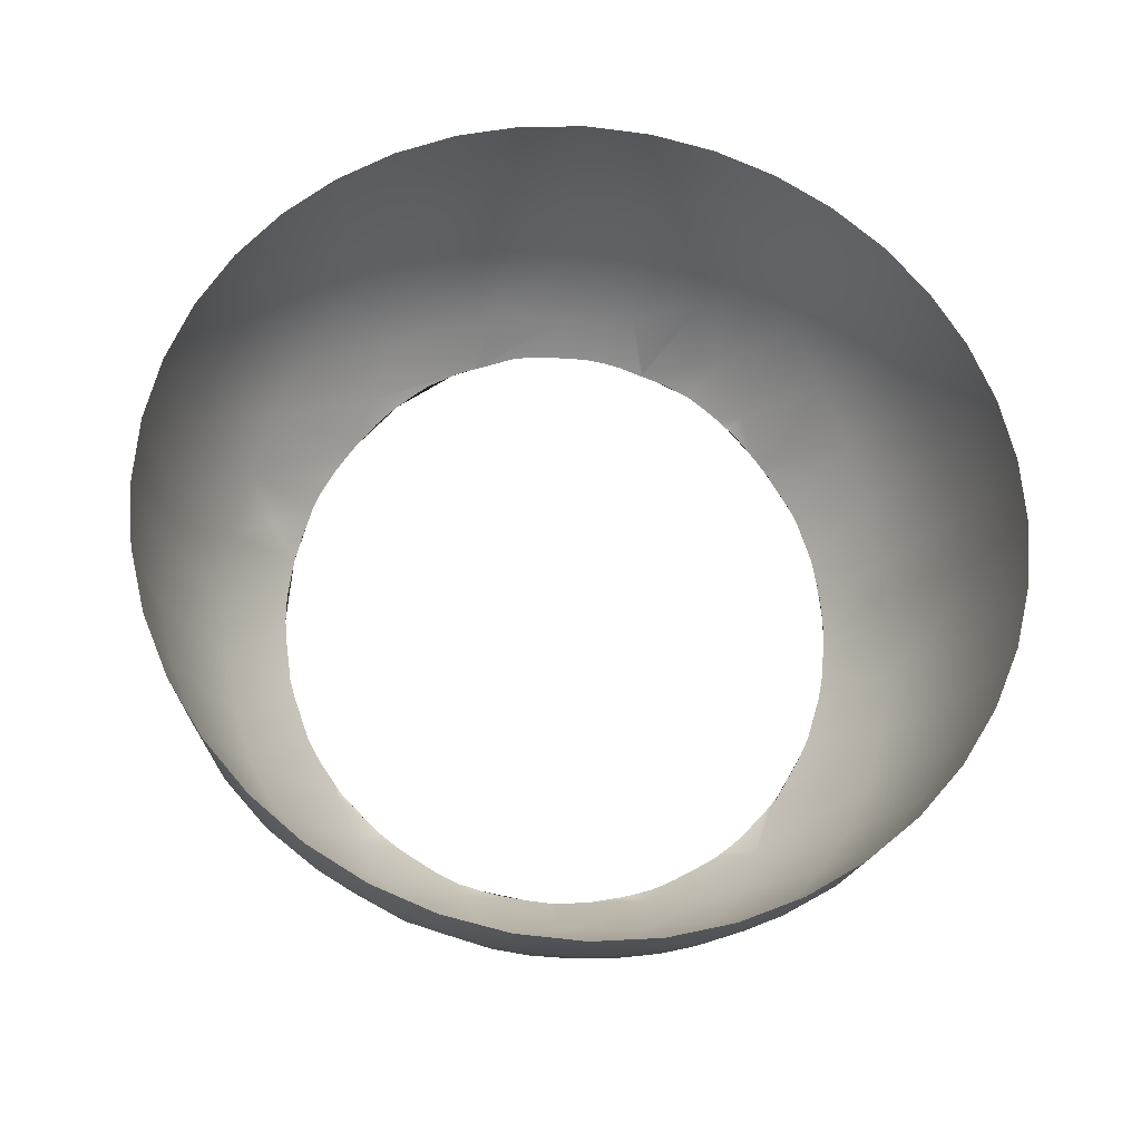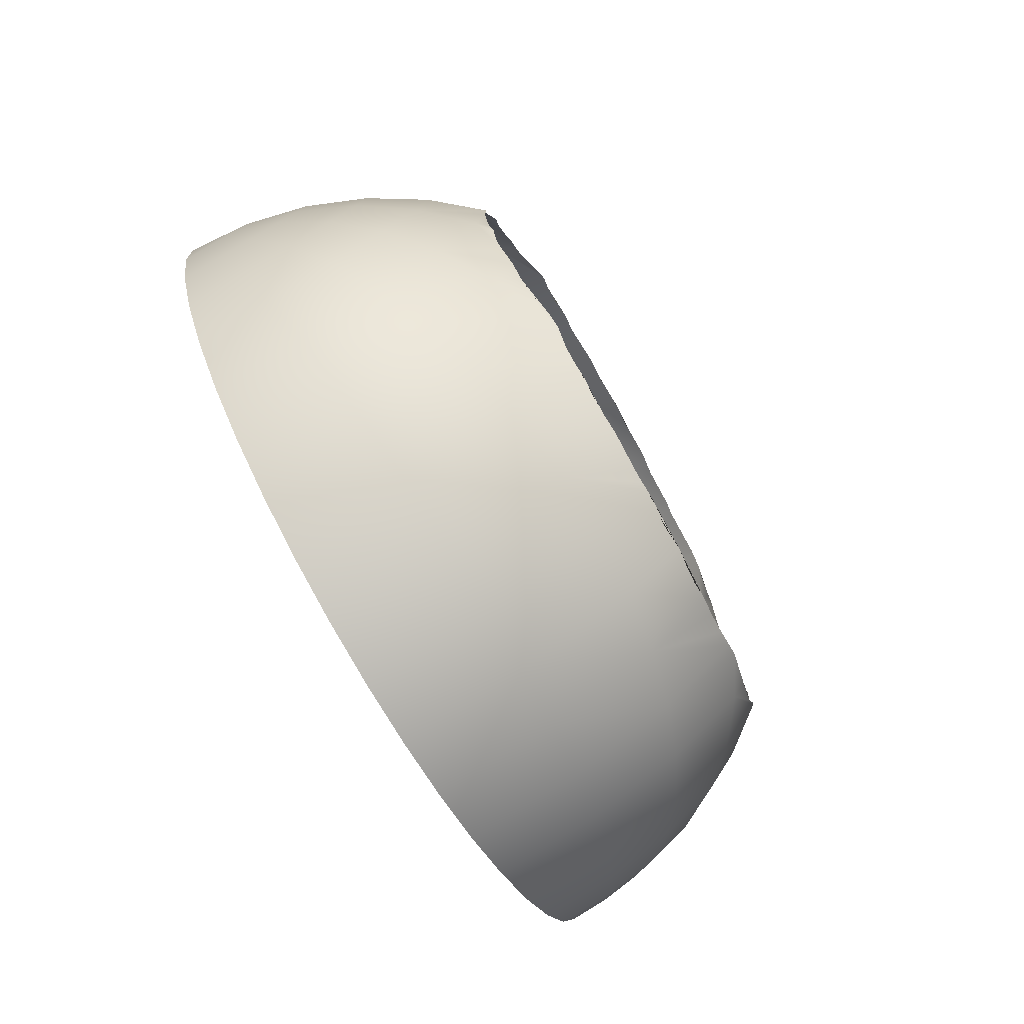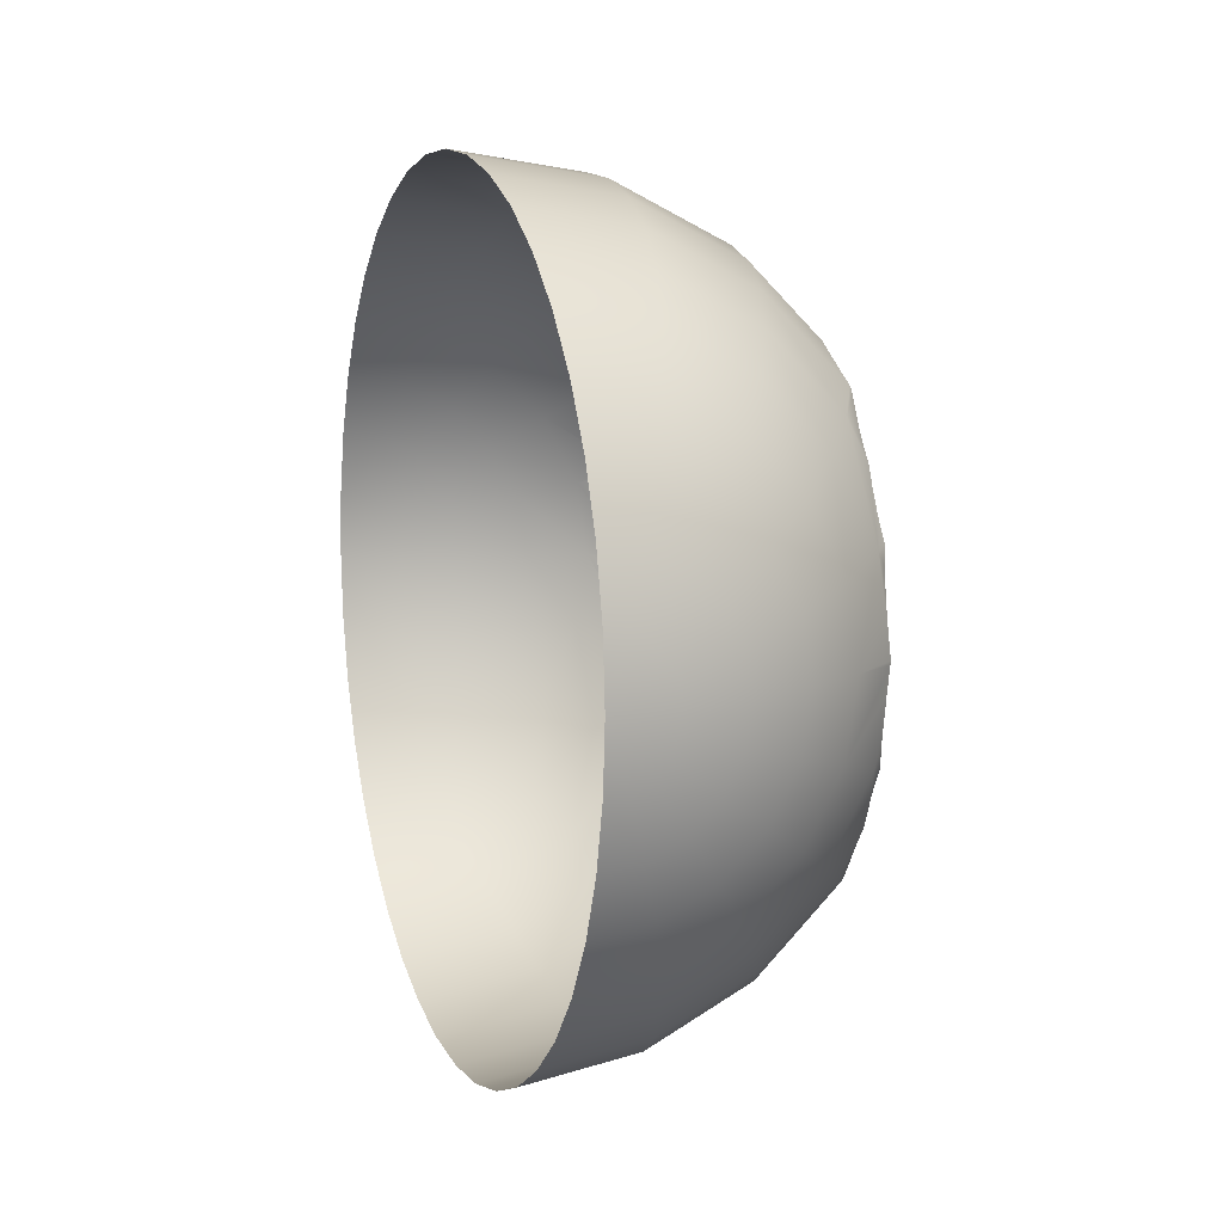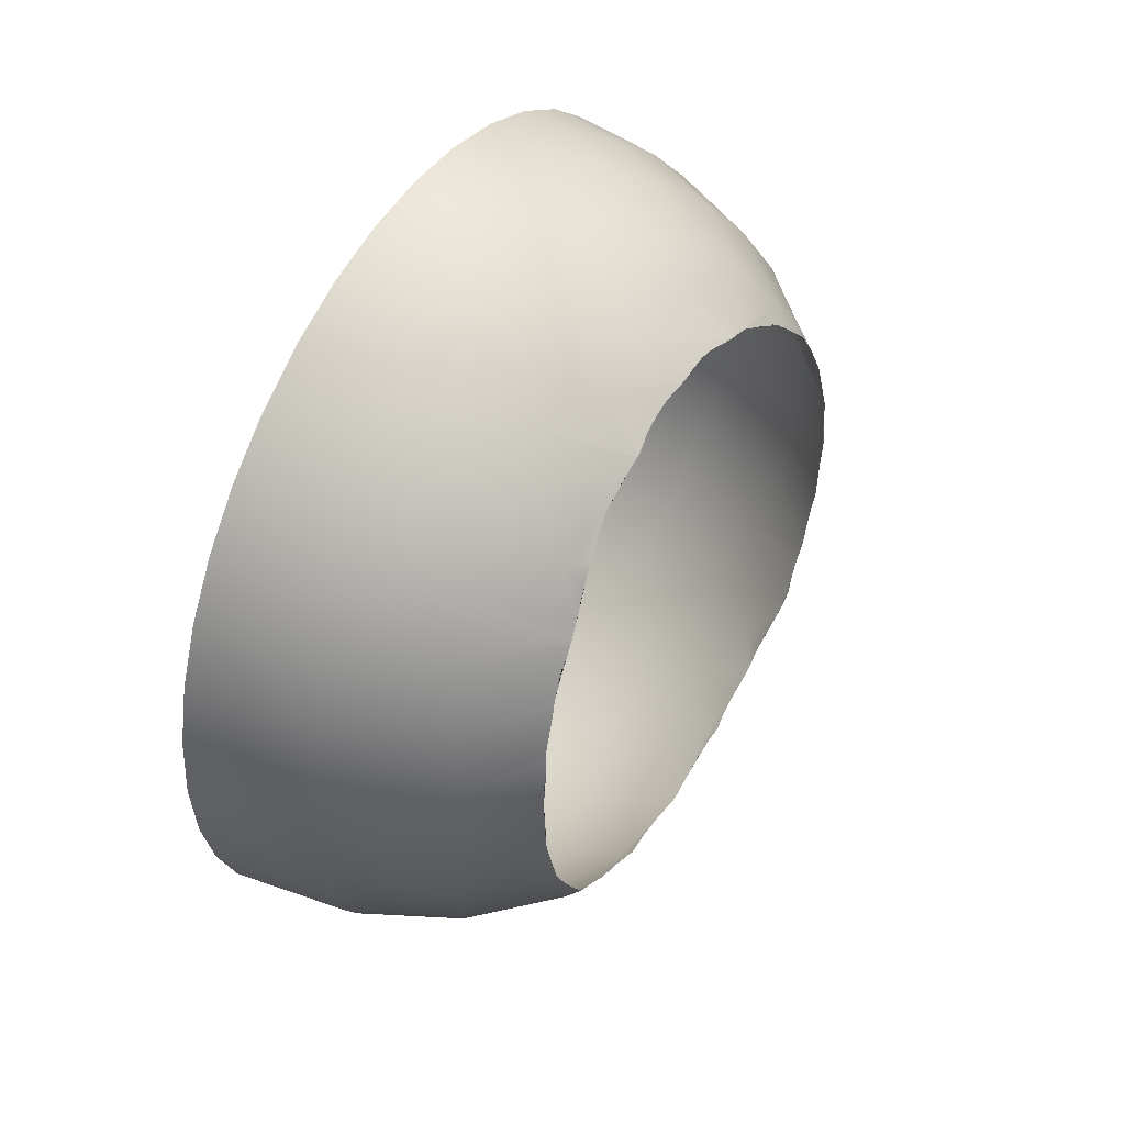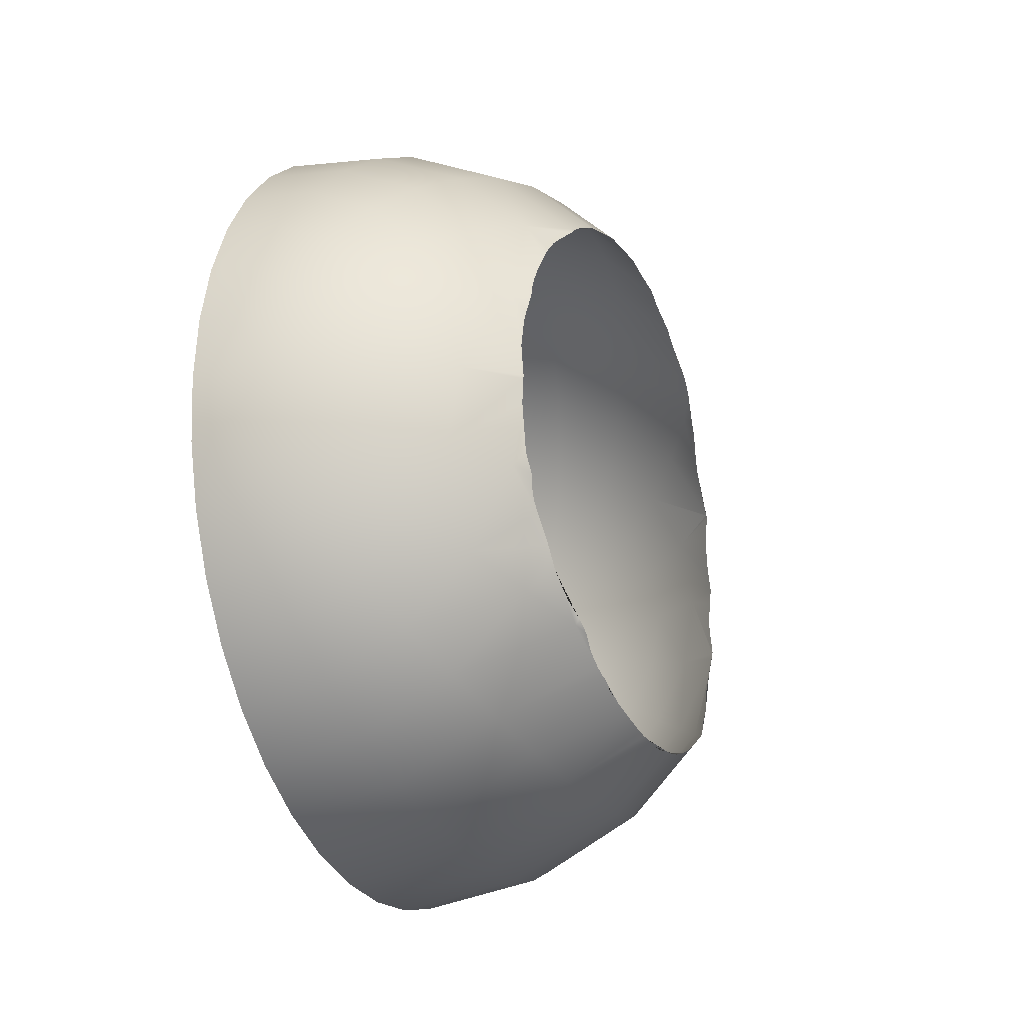
<metadata>
{"format":"obj","ext":"obj","renderer":"f3d","projection":"perspective","resolution":1024,"background":"white","views":[{"elev":-24.6,"azim":-95.9,"up":"+Y"},{"elev":-78.6,"azim":30.0,"up":"+Z"},{"elev":10.1,"azim":-19.5,"up":"+Z"},{"elev":48.0,"azim":30.5,"up":"+Y"},{"elev":-23.4,"azim":23.3,"up":"+Z"}]}
</metadata>
<code>
g default
v 0.4463 -4.174 -1.57
v 0.3797 -4.174 -1.701
v 0.2758 -4.174 -1.804
v 0.145 -4.174 -1.871
v 0 -4.174 -1.894
v -0 -4.174 -0.9554
v 0.145 -4.174 -0.9784
v 0.2758 -4.174 -1.045
v 0.3797 -4.174 -1.149
v 0.4463 -4.174 -1.28
v 0.4693 -4.174 -1.425
v 0.8817 -4.064 -1.711
v 0.75 -4.064 -1.97
v 0.5449 -4.064 -2.175
v 0.2865 -4.064 -2.306
v 0 -4.064 -2.352
v -0 -4.064 -0.4977
v 0.2865 -4.064 -0.543
v 0.5449 -4.064 -0.6747
v 0.75 -4.064 -0.8798
v 0.8817 -4.064 -1.138
v 0.9271 -4.064 -1.425
v 1.295 -3.884 -1.846
v 1.102 -3.884 -2.225
v 0.8005 -3.884 -2.527
v 0.4209 -3.884 -2.72
v 0 -3.884 -2.787
v -0 -3.884 -0.06274
v 0.4209 -3.884 -0.1294
v 0.8005 -3.884 -0.3229
v 1.102 -3.884 -0.6242
v 1.295 -3.884 -1.004
v 1.362 -3.884 -1.425
v 1.677 -3.638 -1.97
v 1.427 -3.638 -2.461
v 1.036 -3.638 -2.851
v 0.5449 -3.638 -3.102
v 0 -3.638 -3.188
v -0 -3.638 0.3386
v 0.5449 -3.638 0.2523
v 1.036 -3.638 0.001871
v 1.427 -3.638 -0.3882
v 1.677 -3.638 -0.8798
v 1.763 -3.638 -1.425
v 2.017 -3.333 -2.08
v 1.716 -3.333 -2.672
v 1.247 -3.333 -3.141
v 0.6555 -3.333 -3.442
v 0 -3.333 -3.546
v -0 -3.333 0.6966
v 0.6555 -3.333 0.5928
v 1.247 -3.333 0.2915
v 1.716 -3.333 -0.1778
v 2.017 -3.333 -0.7692
v 1.964 -2.975 -2.851
v 1.427 -2.975 -3.388
v 0.75 -2.975 -3.733
v 0 -2.975 -3.852
v -0 -2.975 1.002
v 0.75 -2.975 0.8835
v 1.427 -2.975 0.5388
v 1.964 -2.975 0.001872
v 2.163 -2.573 -2.996
v 1.571 -2.573 -3.587
v 0.826 -2.573 -3.967
v 0 -2.573 -4.098
v -0 -2.573 1.248
v 0.826 -2.573 1.117
v 1.571 -2.573 0.7378
v 2.163 -2.573 0.1464
v 1.677 -2.138 -3.733
v 0.8817 -2.138 -4.138
v 0 -2.138 -4.278
v -0 -2.138 1.428
v 0.8817 -2.138 1.289
v 1.677 -2.138 0.8835
v 1.742 -1.681 -3.822
v 0.9156 -1.681 -4.243
v 0 -1.681 -4.388
v -0 -1.681 1.538
v 0.9156 -1.681 1.393
v 1.742 -1.681 0.9725
v 1.763 -1.211 -3.852
v 0.9271 -1.211 -4.278
v 0 -1.211 -4.425
v -0 -1.211 1.575
v 0.9271 -1.211 1.428
v 1.763 -1.211 1.002
v 1.742 -0.742 -3.822
v 0.9156 -0.742 -4.243
v 0 -0.742 -4.388
v -0 -0.742 1.538
v 0.9156 -0.742 1.393
v 1.742 -0.742 0.9725
v 1.677 -0.2843 -3.733
v 0.8817 -0.2843 -4.138
v 0 -0.2843 -4.278
v -0 -0.2843 1.428
v 0.8817 -0.2843 1.289
v 1.677 -0.2843 0.8835
v 1.571 0.1507 -3.587
v 0.826 0.1507 -3.967
v 0 0.1507 -4.098
v -0 0.1507 1.248
v 0.826 0.1507 1.117
v 1.571 0.1507 0.7378
v 1.964 0.5521 -2.851
v 1.427 0.5521 -3.388
v 0.75 0.5521 -3.733
v 0 0.5521 -3.852
v -0 0.5521 1.002
v 0.75 0.5521 0.8835
v 1.427 0.5521 0.5388
v 1.964 0.5521 0.001872
v 2.017 0.91 -2.08
v 1.716 0.91 -2.672
v 1.247 0.91 -3.141
v 0.6555 0.91 -3.442
v 0 0.91 -3.546
v -0 0.91 0.6966
v 0.6555 0.91 0.5928
v 1.247 0.91 0.2915
v 1.716 0.91 -0.1778
v 2.017 0.91 -0.7692
v 1.677 1.216 -1.97
v 1.427 1.216 -2.461
v 1.036 1.216 -2.851
v 0.5449 1.216 -3.102
v 0 1.216 -3.188
v -0 1.216 0.3386
v 0.5449 1.216 0.2523
v 1.036 1.216 0.001871
v 1.427 1.216 -0.3882
v 1.677 1.216 -0.8798
v 1.763 1.216 -1.425
v 1.295 1.462 -1.846
v 1.102 1.462 -2.225
v 0.8005 1.462 -2.527
v 0.4209 1.462 -2.72
v 0 1.462 -2.787
v -0 1.462 -0.06274
v 0.4209 1.462 -0.1294
v 0.8005 1.462 -0.3229
v 1.102 1.462 -0.6242
v 1.295 1.462 -1.004
v 1.362 1.462 -1.425
v 0.8817 1.642 -1.711
v 0.75 1.642 -1.97
v 0.5449 1.642 -2.175
v 0.2865 1.642 -2.306
v 0 1.642 -2.352
v -0 1.642 -0.4977
v 0.2865 1.642 -0.543
v 0.5449 1.642 -0.6747
v 0.75 1.642 -0.8798
v 0.8817 1.642 -1.138
v 0.9271 1.642 -1.425
v 0.4463 1.752 -1.57
v 0.3797 1.752 -1.701
v 0.2758 1.752 -1.804
v 0.145 1.752 -1.871
v 0 1.752 -1.894
v -0 1.752 -0.9554
v 0.145 1.752 -0.9784
v 0.2758 1.752 -1.045
v 0.3797 1.752 -1.149
v 0.4463 1.752 -1.28
v 0.4693 1.752 -1.425
v 0 -4.211 -1.425
v 0 1.789 -1.425
v 2.175 -0.742 -3.389
v 2.149 -1.021 0.596
v 2.145 -0.742 0.569
v 2.144 -0.9686 0.595
v 2.144 -0.9226 0.5901
v 2.144 -0.8722 0.5845
v 2.145 -0.8251 0.5782
v 2.128 -0.5708 0.5288
v 2.15 -0.742 0.5644
v 2.162 -1.211 0.6037
v 2.156 -1.502 0.5781
v 2.134 -0.6472 0.5487
v 2.152 -1.101 0.6011
v 2.157 -1.153 0.6021
v 2.161 -1.278 0.5974
v 2.157 -1.364 0.5922
v 2.155 -1.42 0.588
v 2.154 -1.464 0.5844
v 2.167 -1.681 0.5473
v 2.156 -2.015 0.4461
v 2.161 -1.588 0.5637
v 2.161 -1.768 0.5242
v 2.157 -1.857 0.4984
v 2.155 -1.942 0.4713
v 2.124 -0.2843 0.4363
v 2.113 -0.1688 0.3812
v 2.125 -0.4672 0.4969
v 2.126 -0.3675 0.463
v 2.116 -0.2085 0.4013
v 2.171 -2.138 0.39
v 2.177 -2.53 0.157
v 2.176 -2.573 0.1197
v 2.171 -2.597 0.09753
v 2.16 -2.302 0.3062
v 2.163 -2.443 0.2217
v 2.112 -2.975 -0.2892
v 2.138 -2.737 -0.0239
v 2.121 -2.817 -0.09773
v 2.113 -2.898 -0.1887
v 2.111 -3.218 -0.7389
v 2.1 -3.065 -0.4349
v 2.098 -3.14 -0.5704
v 2.102 -3.182 -0.6545
v 2.083 -3.333 -1.182
v 2.093 -3.263 -0.8733
v 2.085 -3.289 -0.9647
v 2.112 0.1507 0.1968
v 2.109 0.1796 0.1748
v 2.1 0.2768 0.101
v 2.058 0.4863 -0.09652
v 2.105 -0.04893 0.3193
v 2.104 0.03721 0.2706
v 2.071 0.4064 -0.01557
v 2.05 0.5521 -0.1669
v 2.006 0.7347 -0.4212
v 2.031 0.6235 -0.2625
v 2.019 0.6719 -0.3295
v 2.008 0.7947 -0.5371
v 2.011 0.8435 -0.632
v 2.021 0.91 -0.7924
v 1.998 1.016 -1.425
v 2.026 0.91 -2.029
v 1.993 0.9554 -0.9527
v 1.982 0.9828 -1.085
v 1.98 1 -1.202
v 1.987 1.01 -1.315
v 1.988 1.007 -1.547
v 1.981 0.9949 -1.68
v 1.985 0.9776 -1.783
v 2 0.9528 -1.876
v 2.061 0.5521 -2.659
v 2.125 0.2263 -2.969
v 2.016 0.845 -2.204
v 2.018 0.787 -2.308
v 2.019 0.7238 -2.424
v 2.035 0.6488 -2.531
v 2.073 0.4557 -2.764
v 2.091 0.3661 -2.849
v 2.128 -0.003556 -3.12
v 2.135 -0.1759 -3.213
v 2.148 -0.3187 -3.273
v 2.146 -0.4645 -3.324
v 2.155 -0.5858 -3.356
v 2.187 -1.211 -3.428
v 2.182 -1.379 -3.415
v 2.191 -1.681 -3.372
v 2.183 -1.817 -3.335
v 2.186 -2.138 -3.224
v 2.18 -2.214 -3.186
v 2.197 -2.469 -3.021
v 2.189 -2.553 -2.963
v 2.187 -2.573 -2.949
v 2.166 -0.9323 -3.418
v 2.174 -1.09 -3.428
v 2.183 -1.292 -3.423
v 2.184 -1.517 -3.398
v 2.179 -1.963 -3.289
v 2.188 -2.09 -3.238
v 2.18 -2.334 -3.117
v 2.127 -2.861 -2.681
v 2.124 -2.975 -2.536
v 2.101 -3.1 -2.348
v 2.156 -2.691 -2.852
v 2.143 -2.76 -2.787
v 2.135 -2.809 -2.735
v 2.109 -3.22 -2.11
v 2.095 -3.137 -2.29
v 2.095 -3.17 -2.23
v 2.1 -3.202 -2.16
v 2.088 -3.271 -1.967
v 2.089 -3.333 -1.627
v 2.081 -3.305 -1.829
v 2.102 -3.346 -1.448
v 2.105 -3.346 -1.425
v 1.945 -0.5305 -3.548
v 2.126 0.1344 -3.029
v 2.017 0.8173 -2.253
v 2.021 0.879 -2.113
v 2.024 0.91 -2.042
v 2.011 0.9154 -0.7703
v 2.019 0.91 -0.7817
v 1.753 -0.9943 0.9885
g pSphere1
f 1 12 2
f 2 12 13
f 2 13 3
f 3 13 14
f 3 14 4
f 4 14 15
f 4 15 5
f 5 15 16
f 6 17 7
f 7 17 18
f 7 18 8
f 8 18 19
f 8 19 9
f 9 19 20
f 9 20 10
f 10 20 21
f 10 21 11
f 11 21 22
f 11 22 1
f 1 22 12
f 12 23 13
f 13 23 24
f 13 24 14
f 14 24 25
f 14 25 15
f 15 25 26
f 15 26 16
f 16 26 27
f 17 28 18
f 18 28 29
f 18 29 19
f 19 29 30
f 19 30 20
f 20 30 31
f 20 31 21
f 21 31 32
f 21 32 22
f 22 32 33
f 22 33 12
f 12 33 23
f 23 34 24
f 24 34 35
f 24 35 25
f 25 35 36
f 25 36 26
f 26 36 37
f 26 37 27
f 27 37 38
f 28 39 29
f 29 39 40
f 29 40 30
f 30 40 41
f 30 41 31
f 31 41 42
f 31 42 32
f 32 42 43
f 32 43 33
f 33 43 44
f 33 44 23
f 23 44 34
f 34 45 35
f 35 45 46
f 35 46 36
f 36 46 47
f 36 47 37
f 37 47 48
f 37 48 38
f 38 48 49
f 39 50 40
f 40 50 51
f 40 51 41
f 41 51 52
f 41 52 42
f 42 52 53
f 42 53 43
f 43 53 54
f 43 54 44
f 46 55 47
f 47 55 56
f 47 56 48
f 48 56 57
f 48 57 49
f 49 57 58
f 50 59 51
f 51 59 60
f 51 60 52
f 52 60 61
f 52 61 53
f 53 61 62
f 53 62 54
f 54 62 206 211 212 213 210
f 54 210 215 216 214
f 55 63 56
f 56 63 64
f 56 64 57
f 57 64 65
f 57 65 58
f 58 65 66
f 59 67 60
f 60 67 68
f 60 68 61
f 61 68 69
f 61 69 62
f 62 69 70
f 62 70 203 207 208 209 206
f 202 203 70
f 64 71 65
f 65 71 72
f 65 72 66
f 66 72 73
f 67 74 68
f 68 74 75
f 68 75 69
f 69 75 76
f 69 76 70
f 70 76 200 204 205 201
f 70 201 202
f 71 77 72
f 72 77 78
f 72 78 73
f 73 78 79
f 74 80 75
f 75 80 81
f 75 81 76
f 76 81 82
f 189 192 193 194 190 82
f 77 83 78
f 78 83 84
f 78 84 79
f 79 84 85
f 80 86 81
f 81 86 87
f 81 87 82
f 82 87 88
f 82 88 181 191 189
f 180 185 186 187 188 181 88
f 83 89 84
f 84 89 90
f 84 90 85
f 85 90 91
f 86 92 87
f 87 92 93
f 87 93 88
f 88 93 94 292
f 180 292 94 172 183 184
f 179 172 174 175 176 177 173
f 89 95 90
f 90 95 96
f 90 96 91
f 91 96 97
f 92 98 93
f 93 98 99
f 93 99 94
f 94 99 100
f 173 182 178 179
f 95 101 96
f 96 101 102
f 96 102 97
f 97 102 103
f 98 104 99
f 99 104 105
f 99 105 100
f 100 105 106
f 101 107 108
f 101 108 102
f 102 108 109
f 102 109 103
f 103 109 110
f 104 111 105
f 105 111 112
f 105 112 106
f 106 112 113
f 107 116 108
f 108 116 117
f 108 117 109
f 109 117 118
f 109 118 110
f 110 118 119
f 111 120 112
f 112 120 121
f 112 121 113
f 113 121 122
f 113 122 114
f 114 122 123
f 116 125 126
f 116 126 117
f 117 126 127
f 117 127 118
f 118 127 128
f 118 128 119
f 119 128 129
f 120 130 121
f 121 130 131
f 121 131 122
f 122 131 132
f 122 132 123
f 123 132 133
f 125 136 126
f 126 136 137
f 126 137 127
f 127 137 138
f 127 138 128
f 128 138 139
f 128 139 129
f 129 139 140
f 130 141 131
f 131 141 142
f 131 142 132
f 132 142 143
f 132 143 133
f 133 143 144
f 133 144 134
f 134 144 145
f 134 145 135
f 135 145 146
f 135 146 125
f 125 146 136
f 136 147 137
f 137 147 148
f 137 148 138
f 138 148 149
f 138 149 139
f 139 149 150
f 139 150 140
f 140 150 151
f 141 152 142
f 142 152 153
f 142 153 143
f 143 153 154
f 143 154 144
f 144 154 155
f 144 155 145
f 145 155 156
f 145 156 146
f 146 156 157
f 146 157 136
f 136 157 147
f 147 158 148
f 148 158 159
f 148 159 149
f 149 159 160
f 149 160 150
f 150 160 161
f 150 161 151
f 151 161 162
f 152 163 153
f 153 163 164
f 153 164 154
f 154 164 165
f 154 165 155
f 155 165 166
f 155 166 156
f 156 166 167
f 156 167 157
f 157 167 168
f 157 168 147
f 147 168 158
f 2 169 1
f 3 169 2
f 4 169 3
f 5 169 4
f 7 169 6
f 8 169 7
f 9 169 8
f 10 169 9
f 11 169 10
f 1 169 11
f 158 170 159
f 159 170 160
f 160 170 161
f 161 170 162
f 163 170 164
f 164 170 165
f 165 170 166
f 166 170 167
f 167 170 168
f 168 170 158
f 173 177 176 175 174 172 94
f 94 100 178 182 173
f 195 198 197 178 100
f 100 106 196 199 195
f 76 82 190 200
f 217 222 221 196 106
f 106 113 218 217
f 219 218 113 114
f 220 223 219 114
f 224 220 114
f 114 123 225 227 226 224
f 124 291 230 229 228 225 123
f 134 291 124 290 133
f 125 116 115 289 135
f 115 116 107 287 288 289
f 242 248 247 241 107
f 101 286 242 107
f 89 171 285
f 77 255 265 254 83
f 256 266 255 77
f 71 257 256 77
f 258 268 267 257 71
f 64 259 258 71
f 63 260 269 259 64
f 63 261 260
f 262 261 63
f 271 270 55
f 46 272 271 55
f 270 275 274 273 262 63 55
f 45 276 279 278 277 272 46
f 45 280 276
f 281 282 280 45
f 34 283 281 45
f 44 284 283 34
f 44 54 214 284
f 171 83 254 264 263
f 89 83 171
f 251 285 171 253 252
f 95 285 251
f 89 285 95
f 95 251 250 249 286
f 95 286 101
f 287 107 241 246 245 244
f 288 287 243
f 289 288 232
f 135 289 232 240 239 238 237 231
f 133 290 124 123
f 134 235 234 233 230 291
f 134 135 231 236 235
f 88 292 180

</code>
